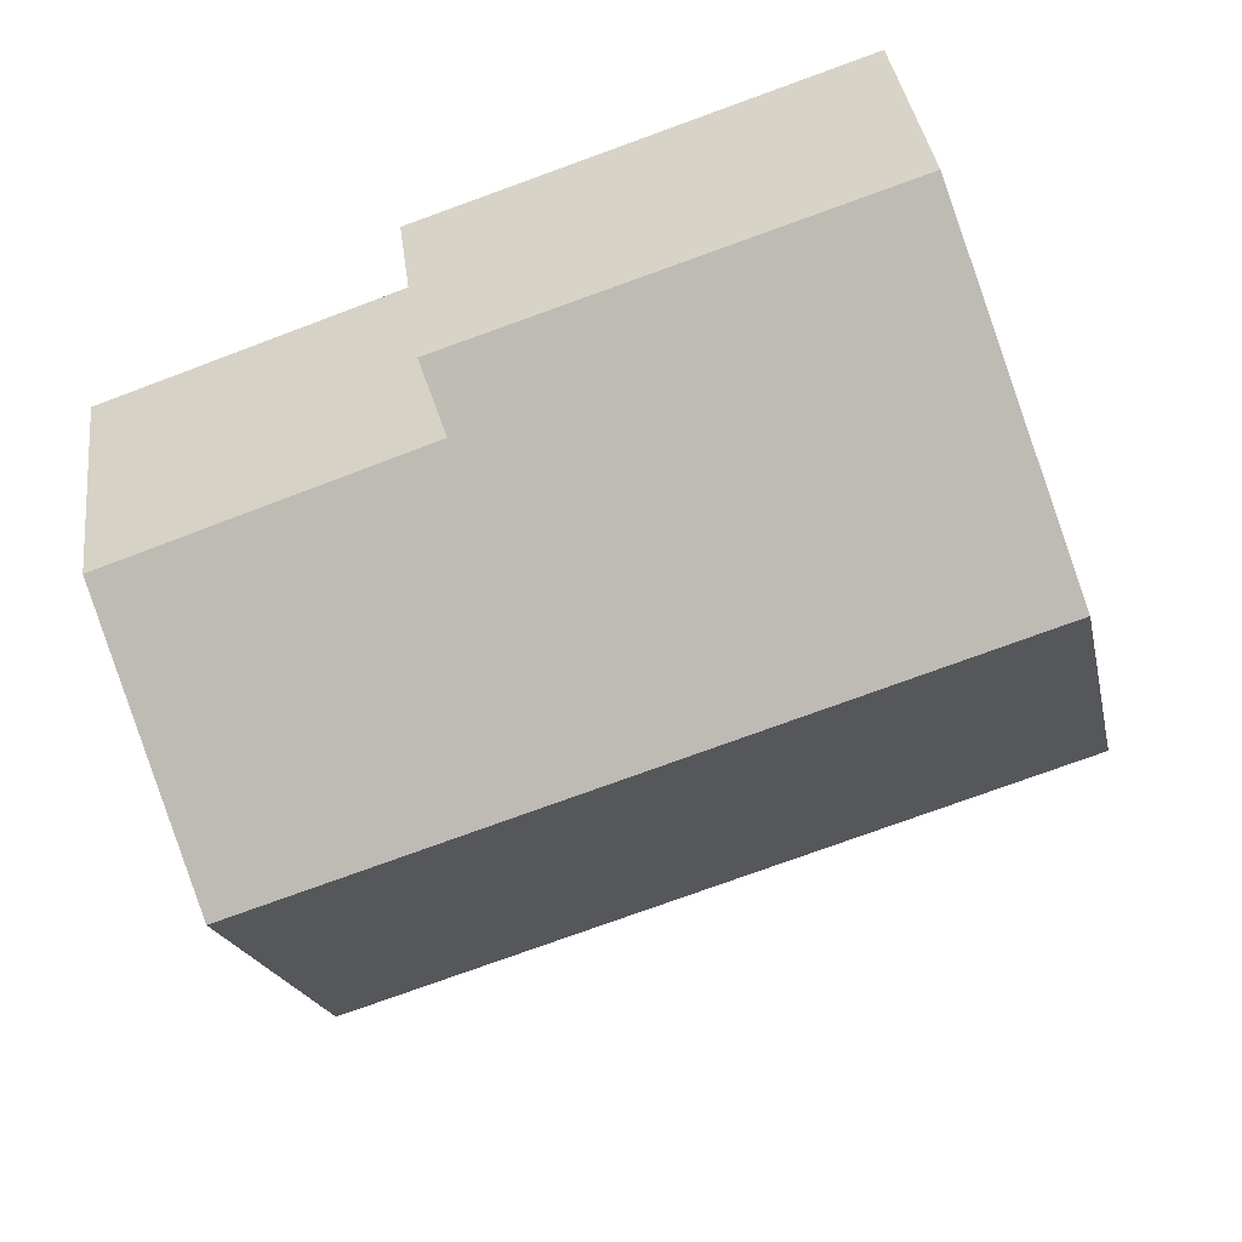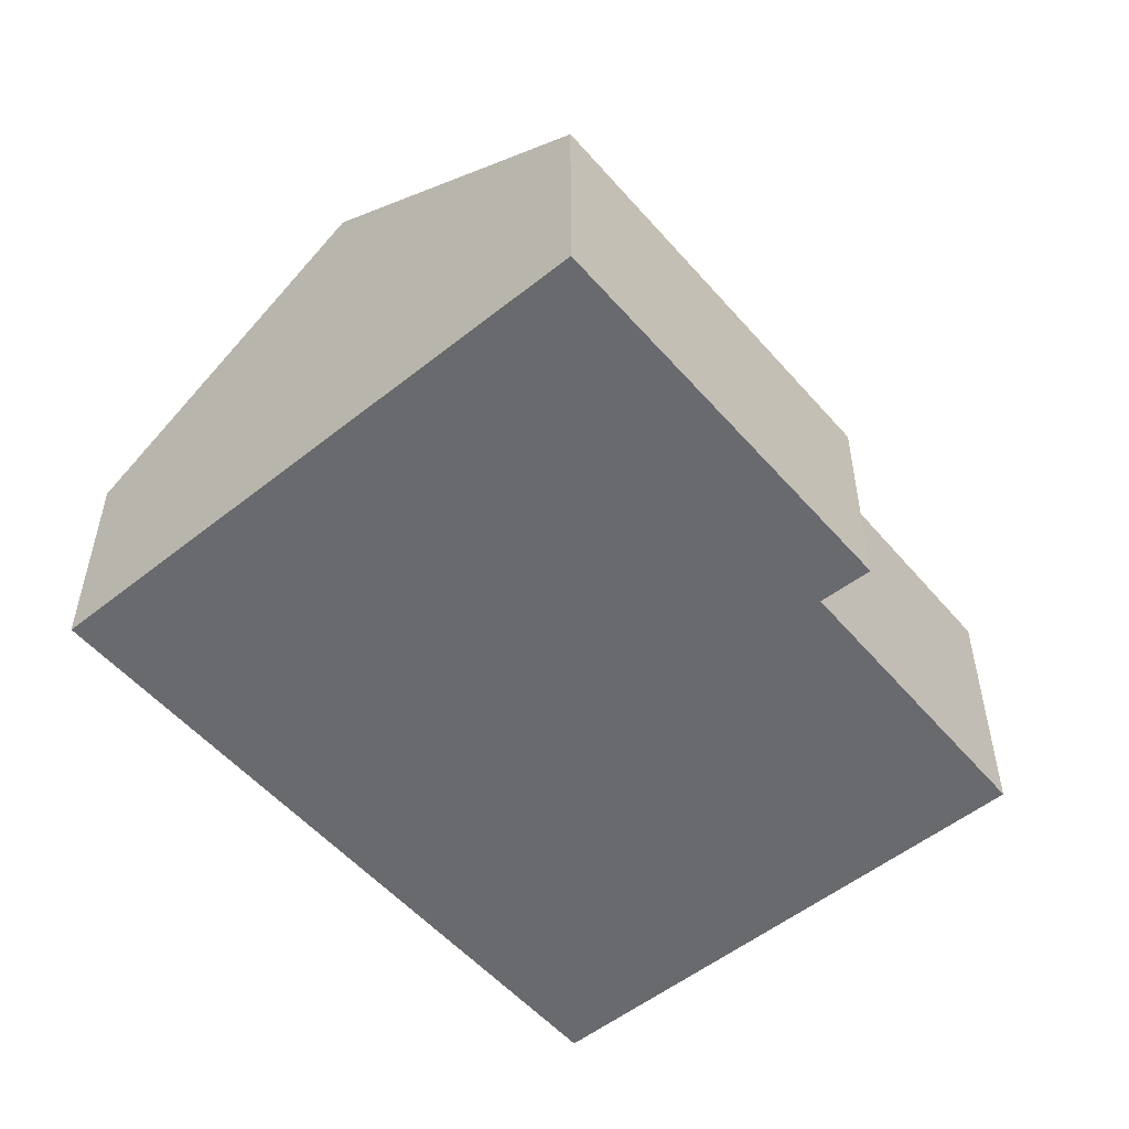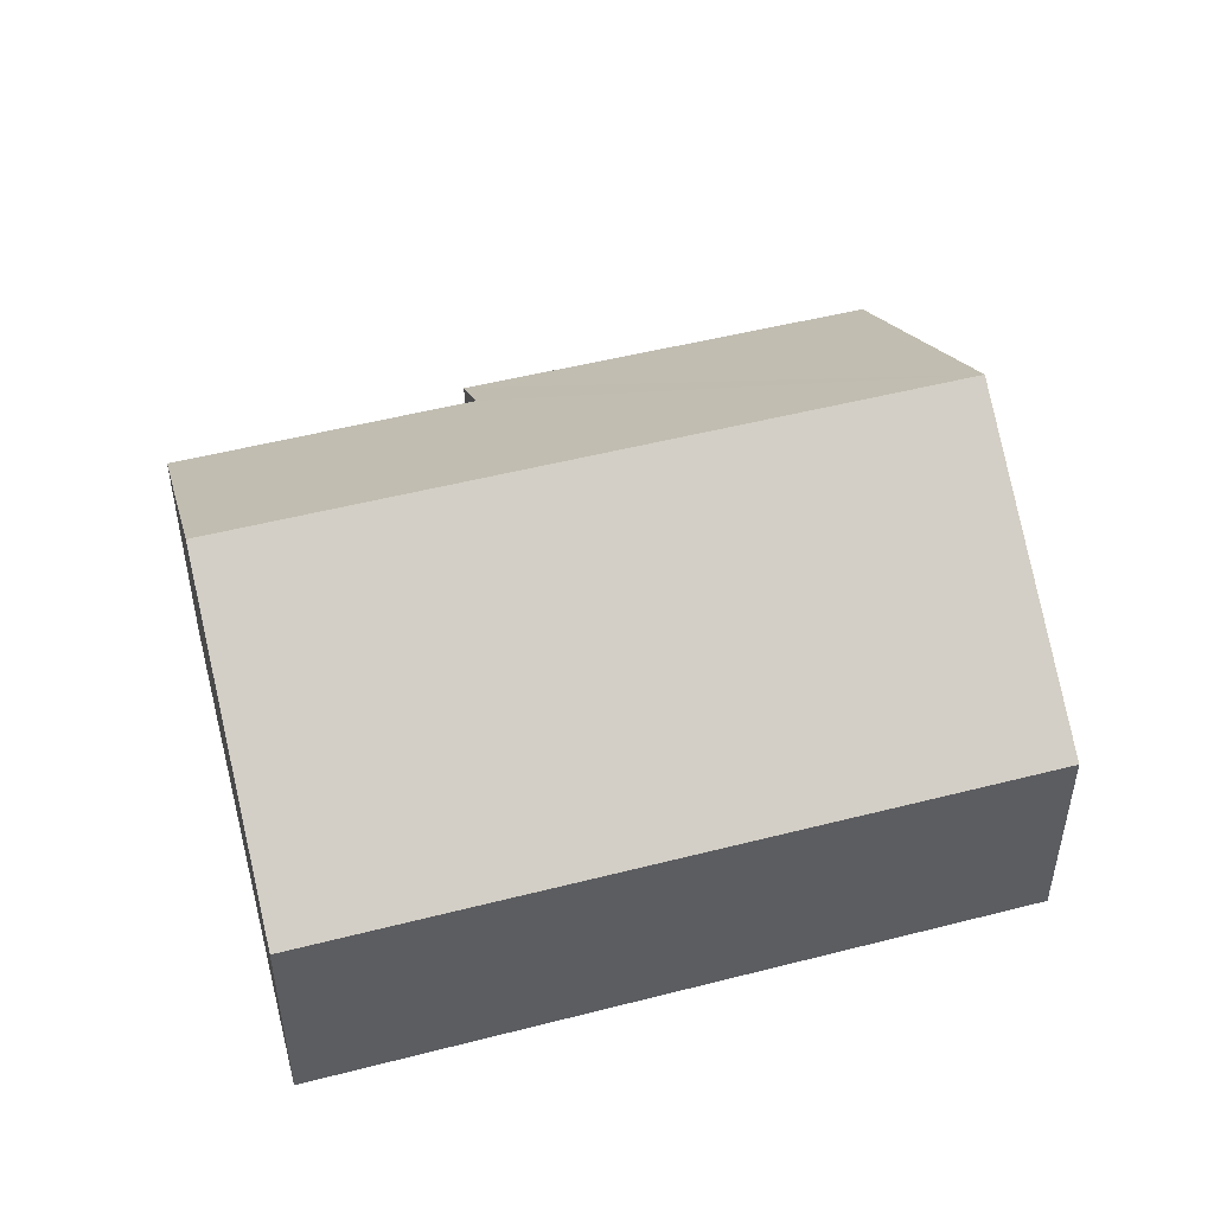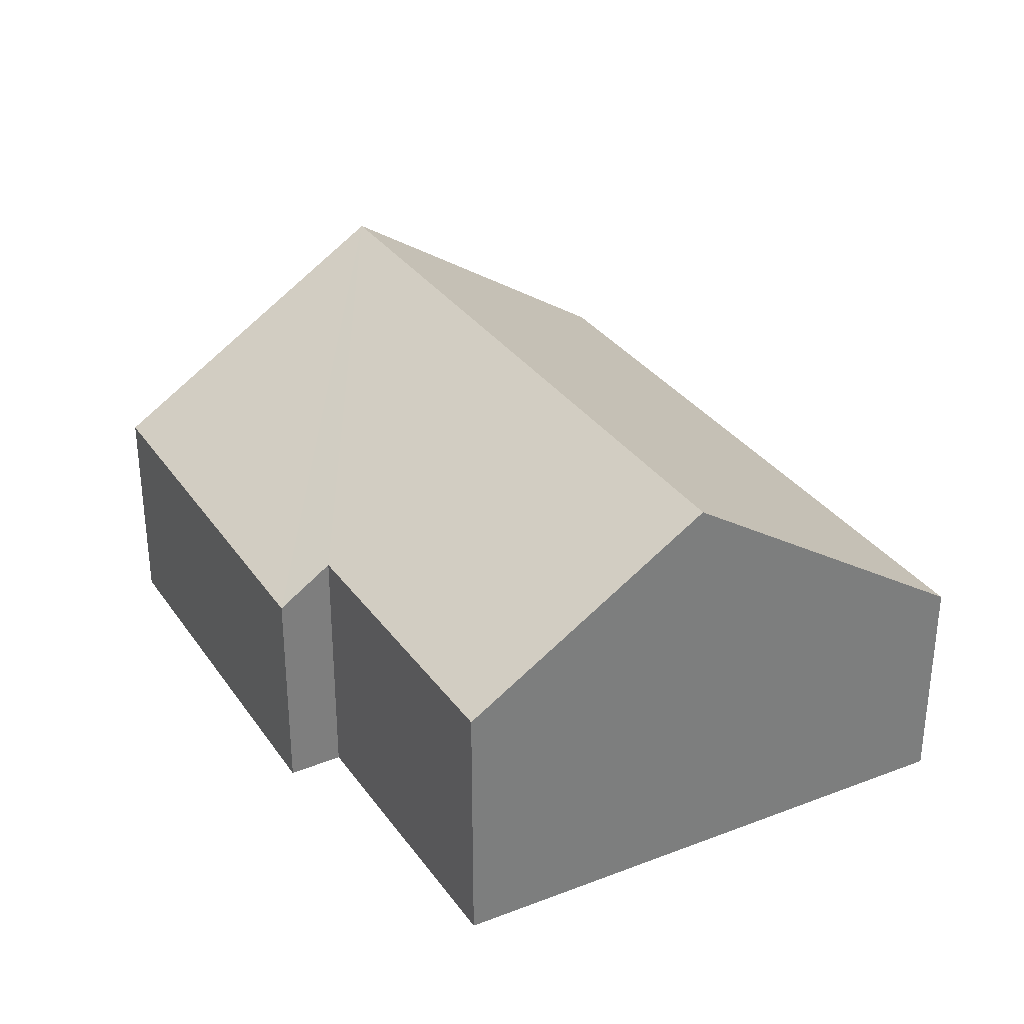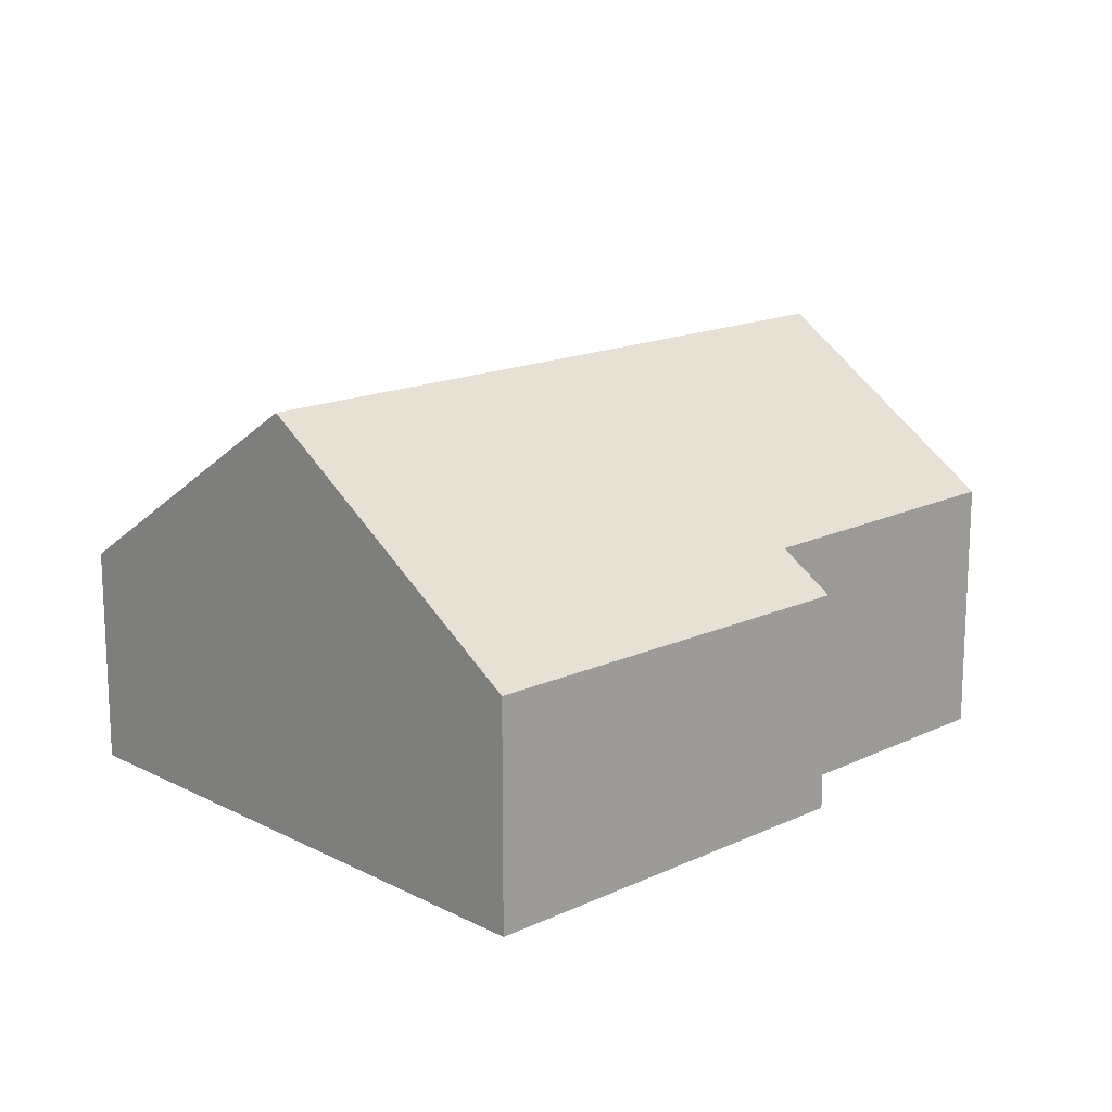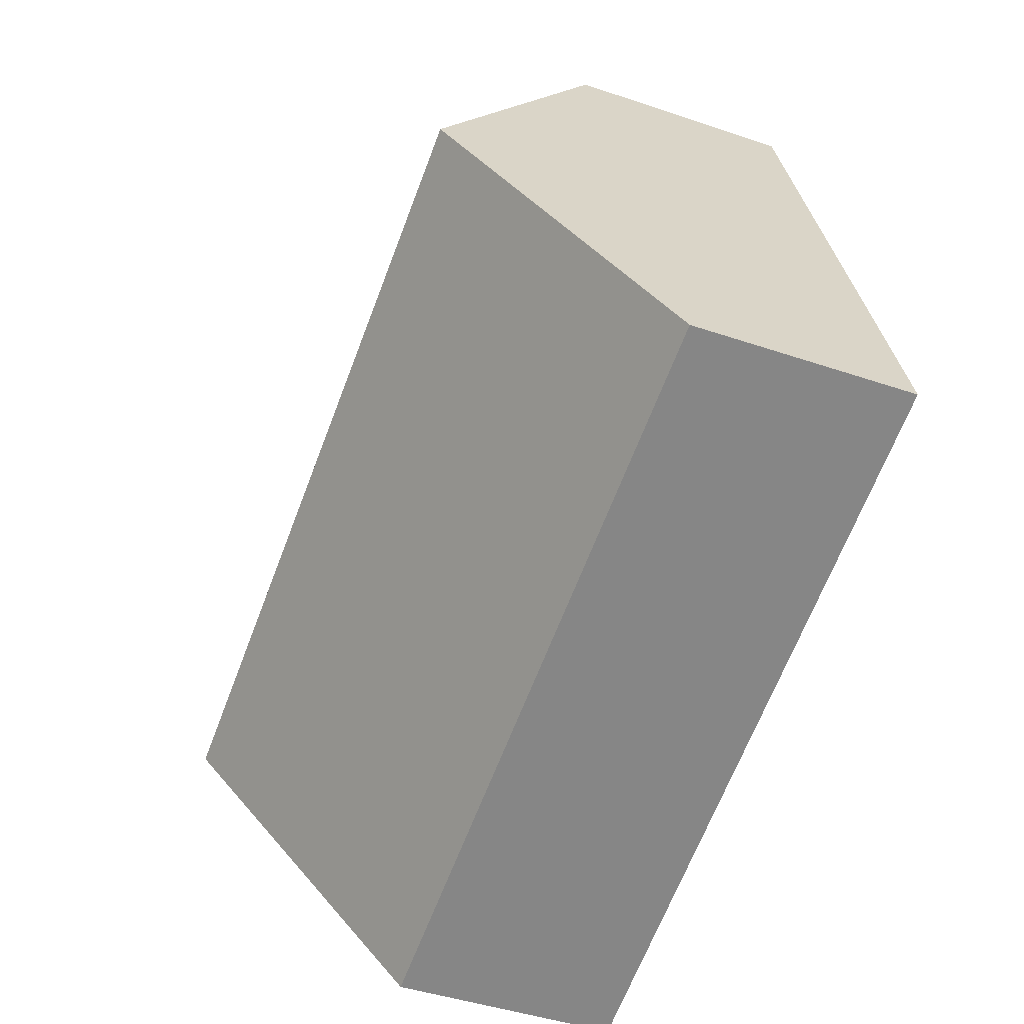
<metadata>
{"format":"obj","ext":"obj","renderer":"f3d","projection":"perspective","resolution":1024,"background":"white","views":[{"elev":35.3,"azim":173.0,"up":"+Z"},{"elev":-53.0,"azim":-31.4,"up":"+Y"},{"elev":49.8,"azim":-176.8,"up":"+Y"},{"elev":32.2,"azim":79.8,"up":"+Y"},{"elev":15.9,"azim":-25.3,"up":"+Y"},{"elev":-43.8,"azim":-111.8,"up":"+Z"}]}
</metadata>
<code>
v  0 2.429 1.487e-16
v  8.777 4.61 0.568
v  7.729 2.434 -2.664
v  1.056 4.61 3.238
v  6.599 2.432 4.919
v  2.103 2.449 6.446
v  6.391 2.829 4.336
v  9.627 2.845 3.189
v  2.103 -3.947e-16 6.446
v  6.599 -3.012e-16 4.919
v  9.627 -1.953e-16 3.189
v  6.391 -2.655e-16 4.336
v  8.777 -3.478e-17 0.568
v  7.729 1.631e-16 -2.664
v  0 0 0
v  1.056 -1.983e-16 3.238
g defaultobject
f 1 2 3
f 2 1 4
f 5 4 6
f 4 5 7
f 4 7 2
f 2 7 8
f 9 5 6
f 5 9 10
f 7 11 8
f 11 7 12
f 5 12 7
f 12 5 10
f 11 2 8
f 2 11 3
f 3 11 13
f 3 13 14
f 14 1 3
f 1 14 15
f 4 9 6
f 9 4 1
f 9 1 16
f 16 1 15
f 9 12 10
f 12 9 14
f 14 9 15
f 15 9 16
f 12 13 11
f 13 12 14

</code>
